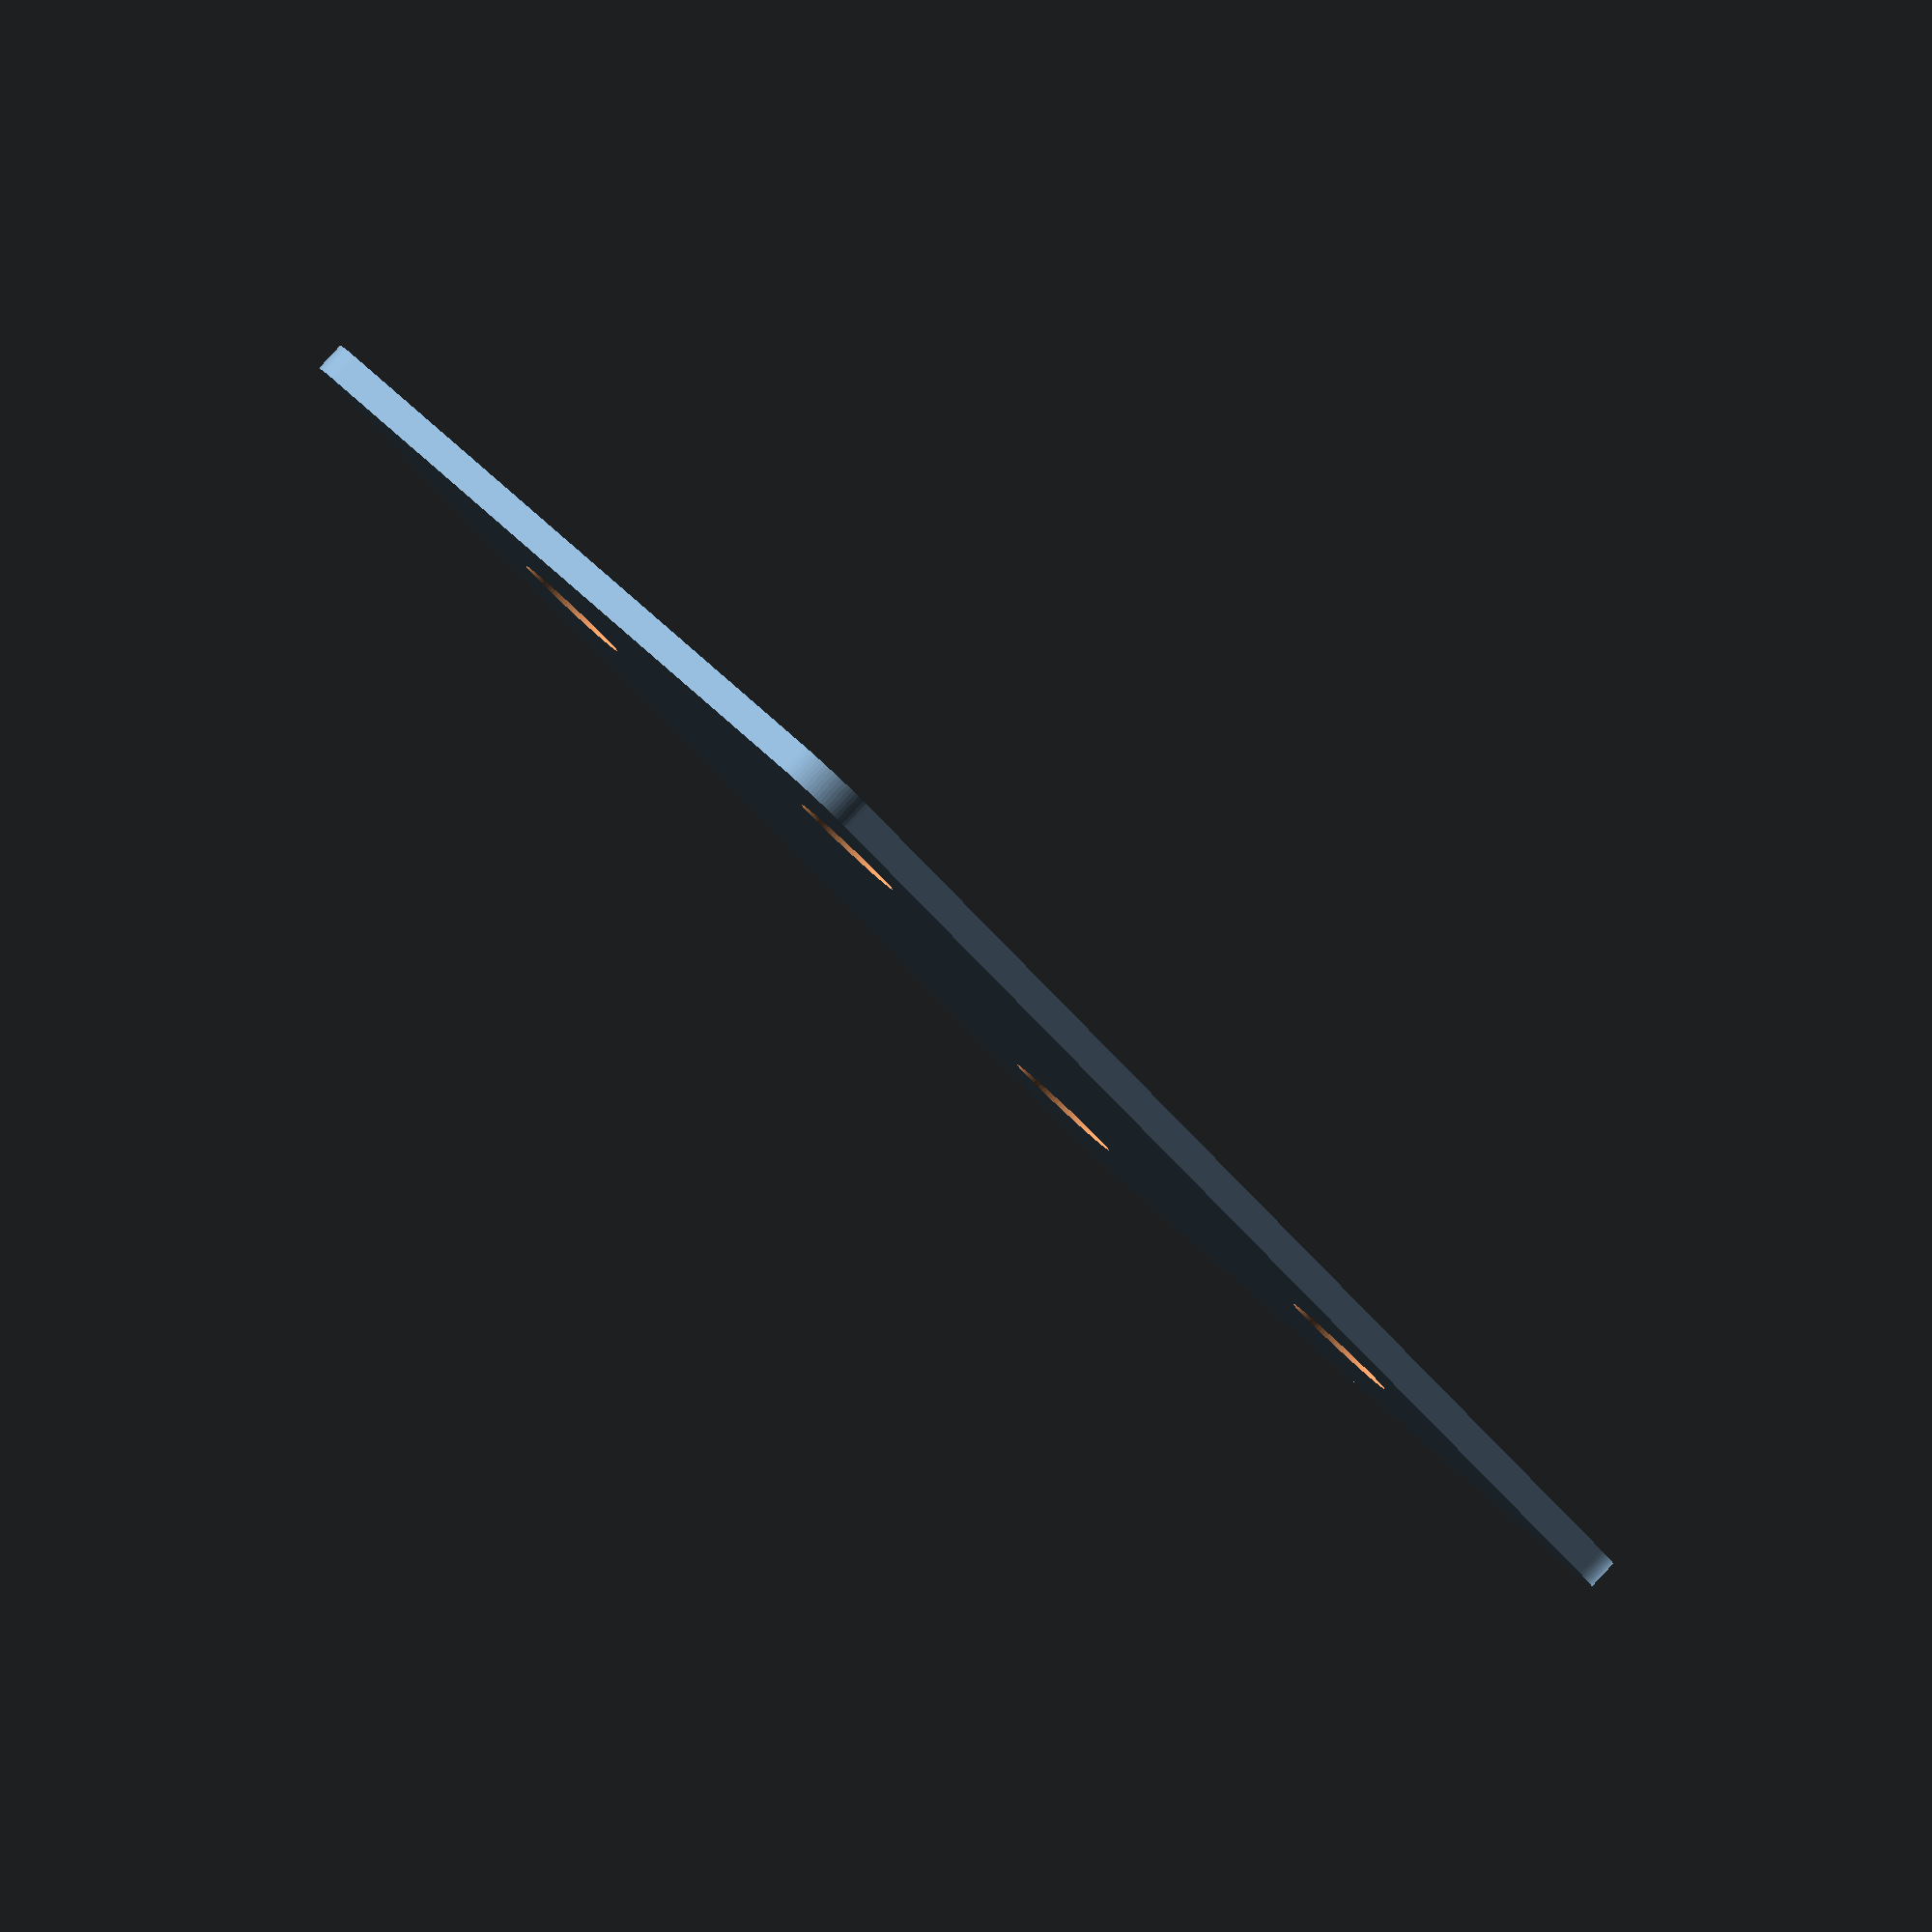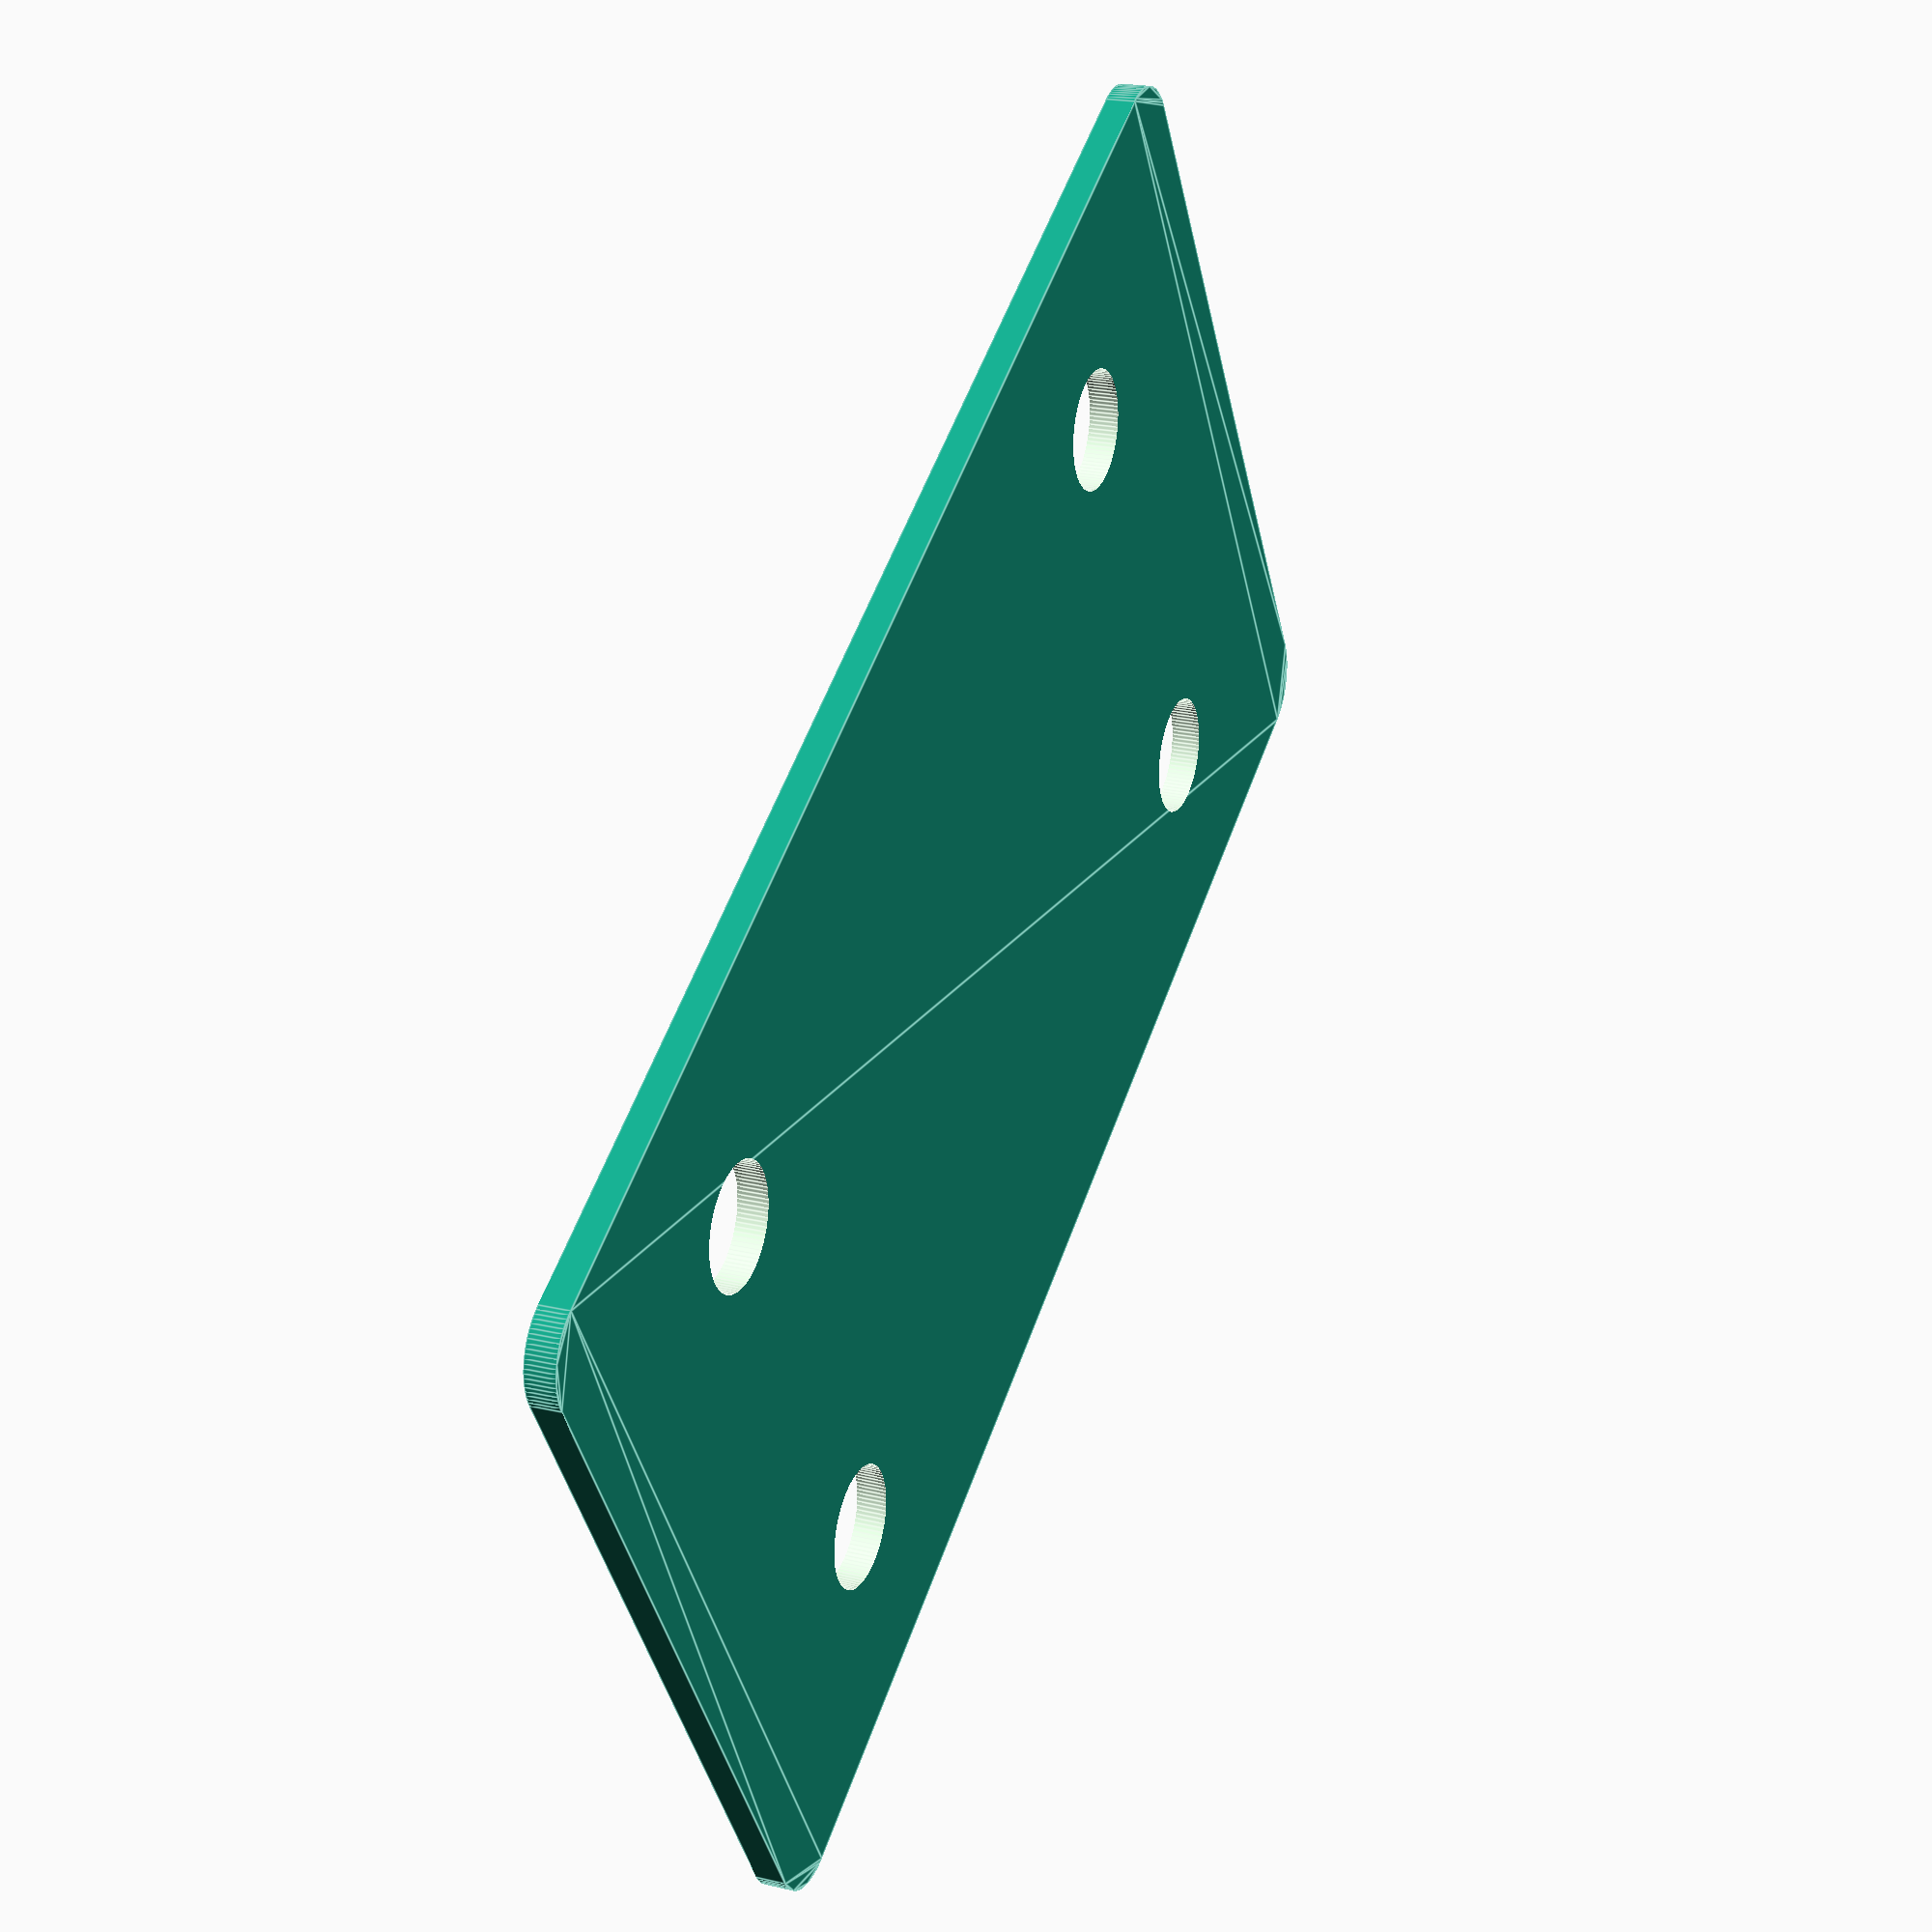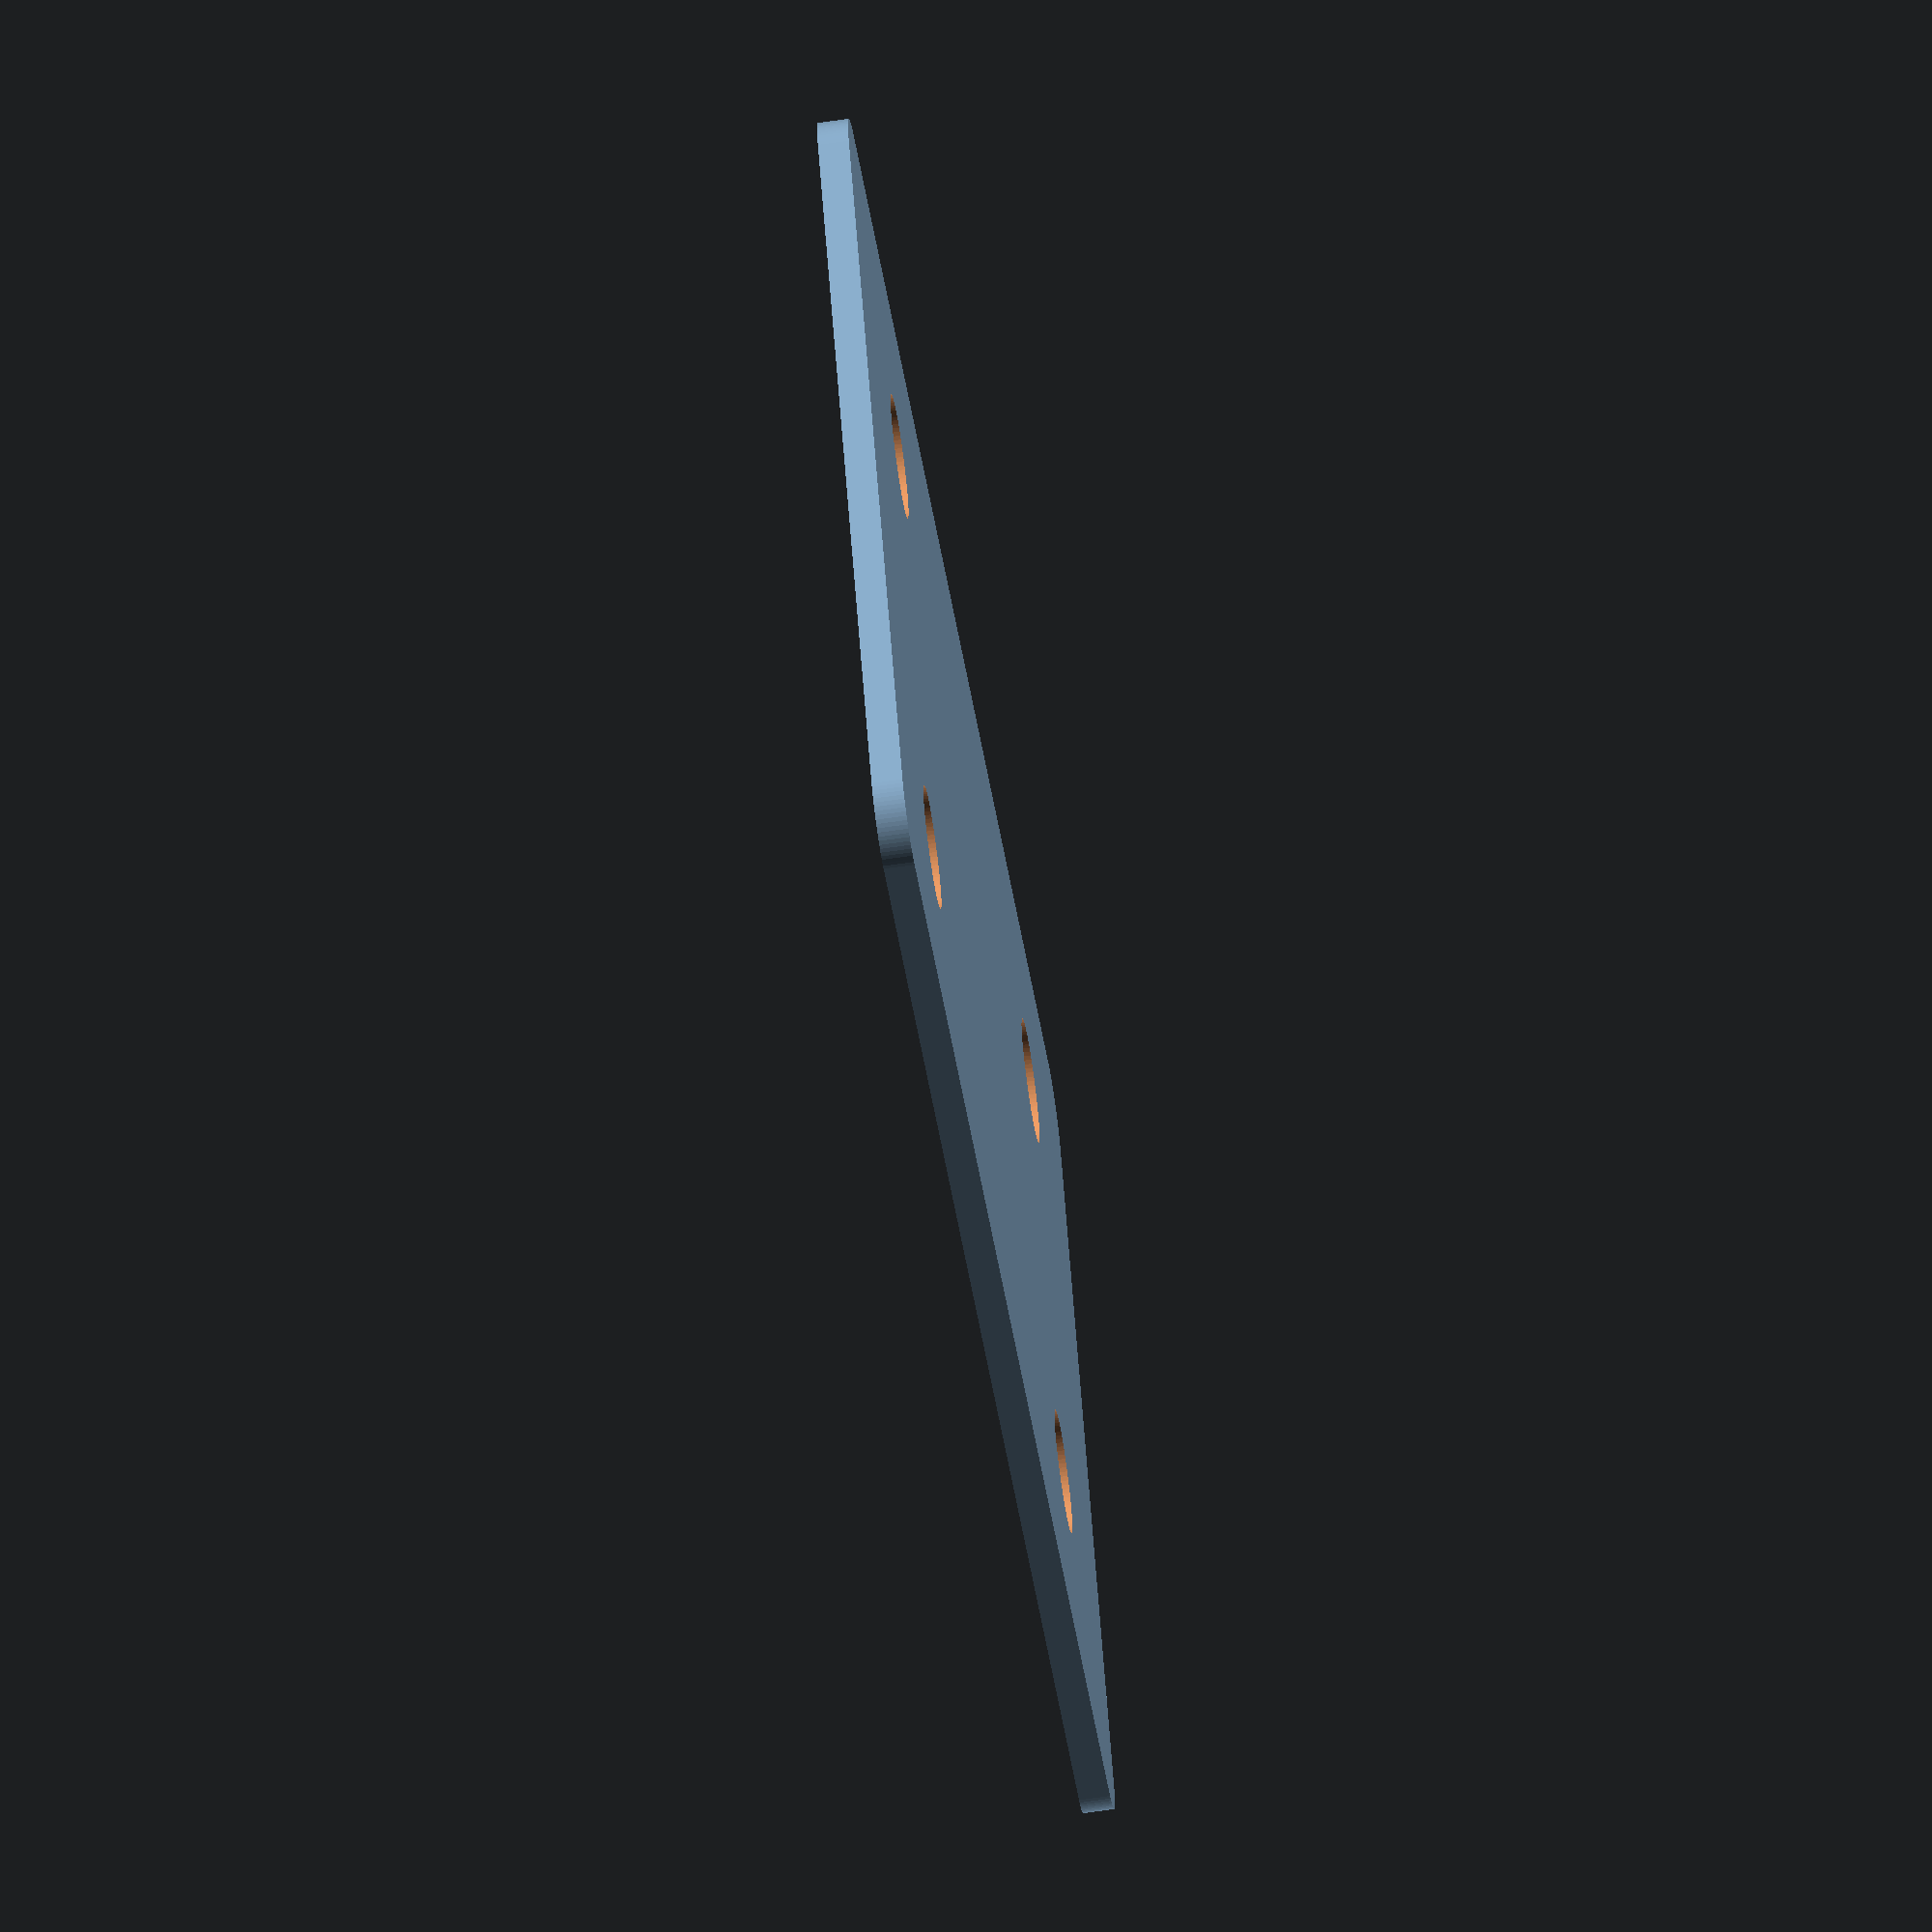
<openscad>
MidBrace();

module MidBrace()
{
    difference()
    {
        union()
        {
            hull()
            {
                translate([2, 2])
                    circle(r = 2, $fn = 90);
                translate([2, 20+12.5+20-2])
                    circle(r = 2, $fn = 90);
                translate([30-2, 2])
                    circle(r = 2, $fn = 90);
                translate([30-2, 20+12.5+20-2])
                    circle(r = 2, $fn = 90);
            }
        }
        translate([7, 10])
            circle(r = 2, $fn = 90);
        translate([30-7, 10])
            circle(r = 2, $fn = 90);
        translate([7, 20+12.5+10])
            circle(r = 2, $fn = 90);
        translate([30-7, 20+12.5+10])
            circle(r = 2, $fn = 90);
    }
}
</openscad>
<views>
elev=93.1 azim=221.3 roll=317.0 proj=o view=solid
elev=159.2 azim=301.4 roll=67.2 proj=p view=edges
elev=65.4 azim=297.0 roll=98.3 proj=o view=solid
</views>
